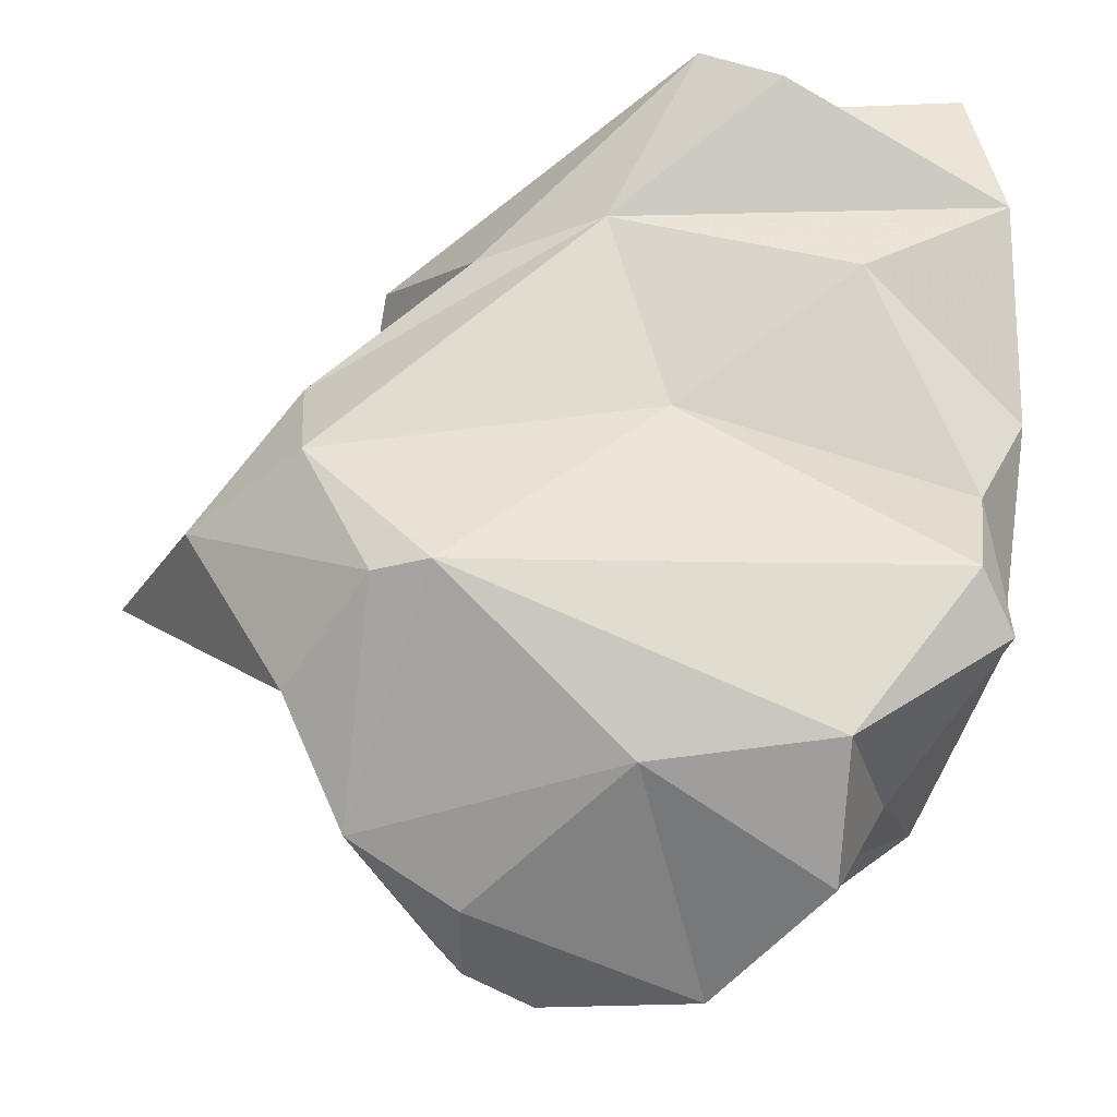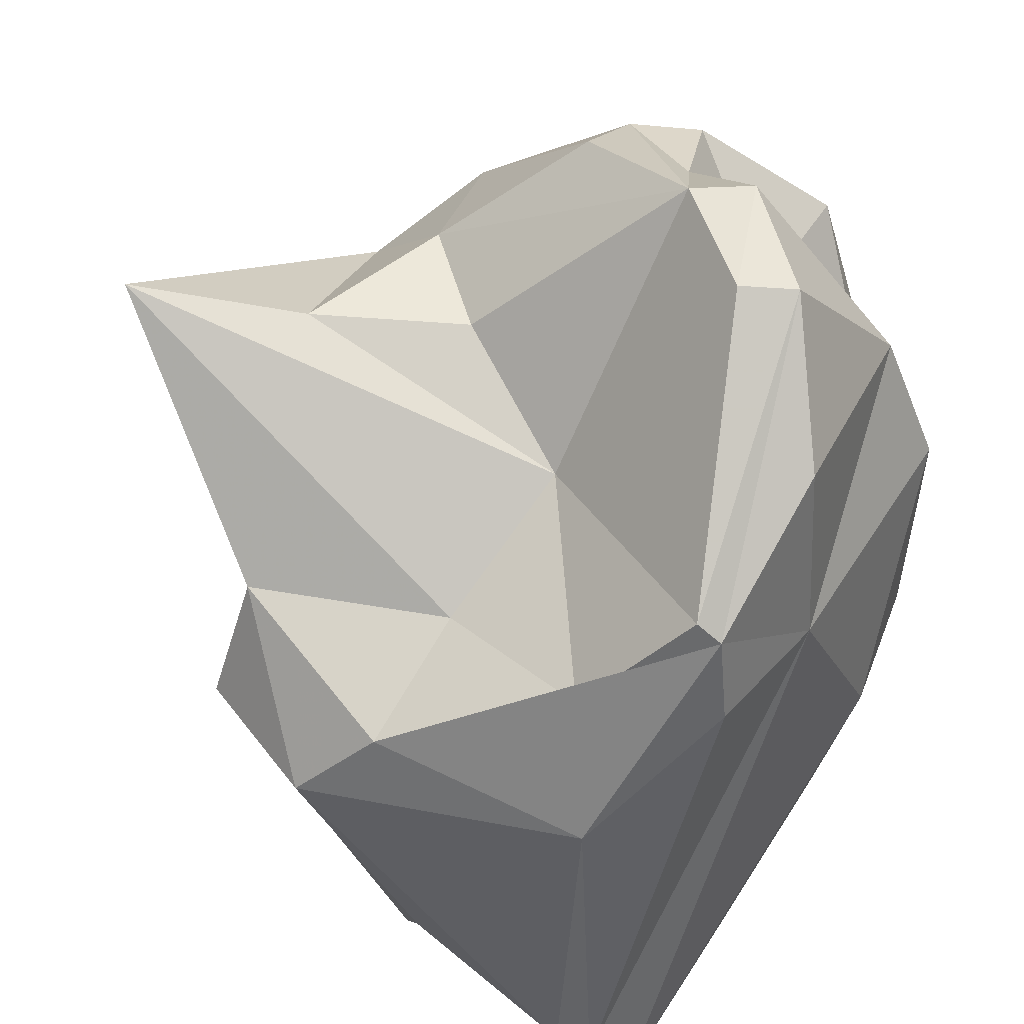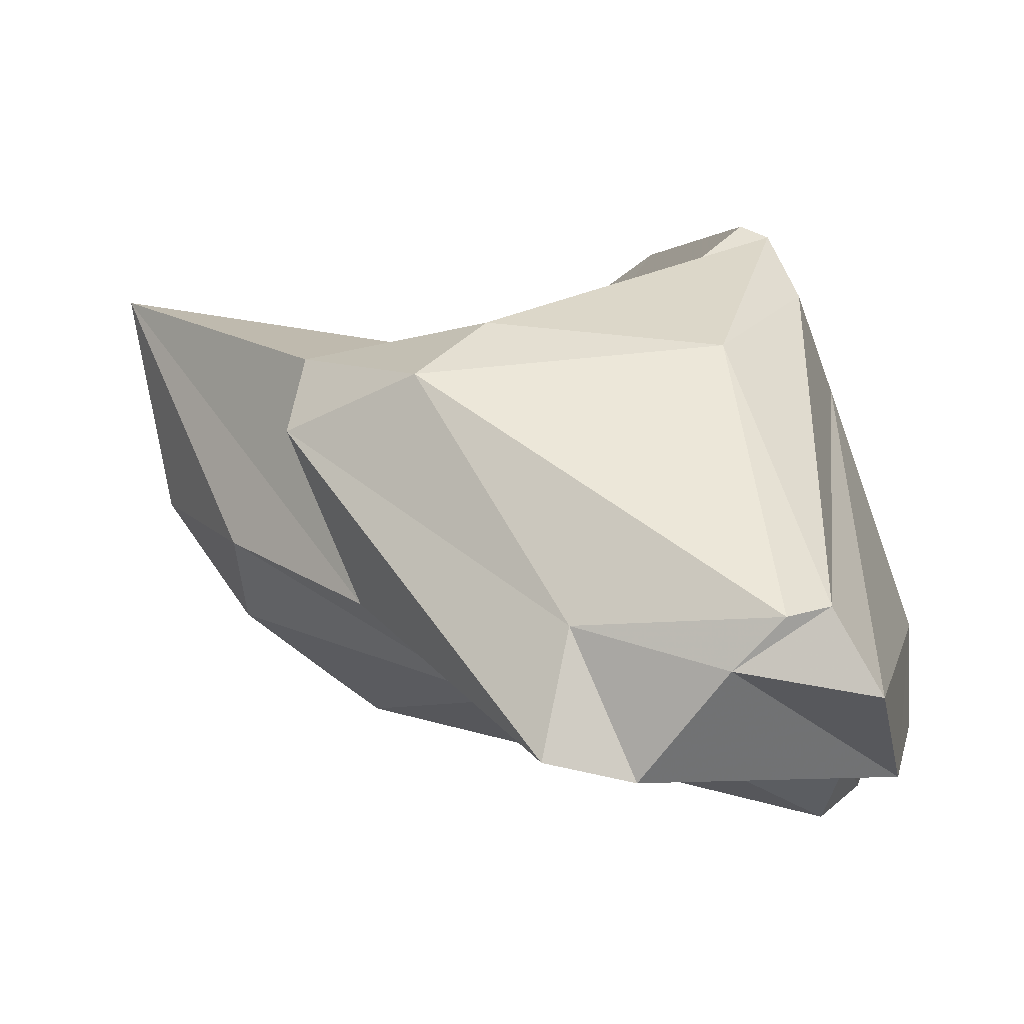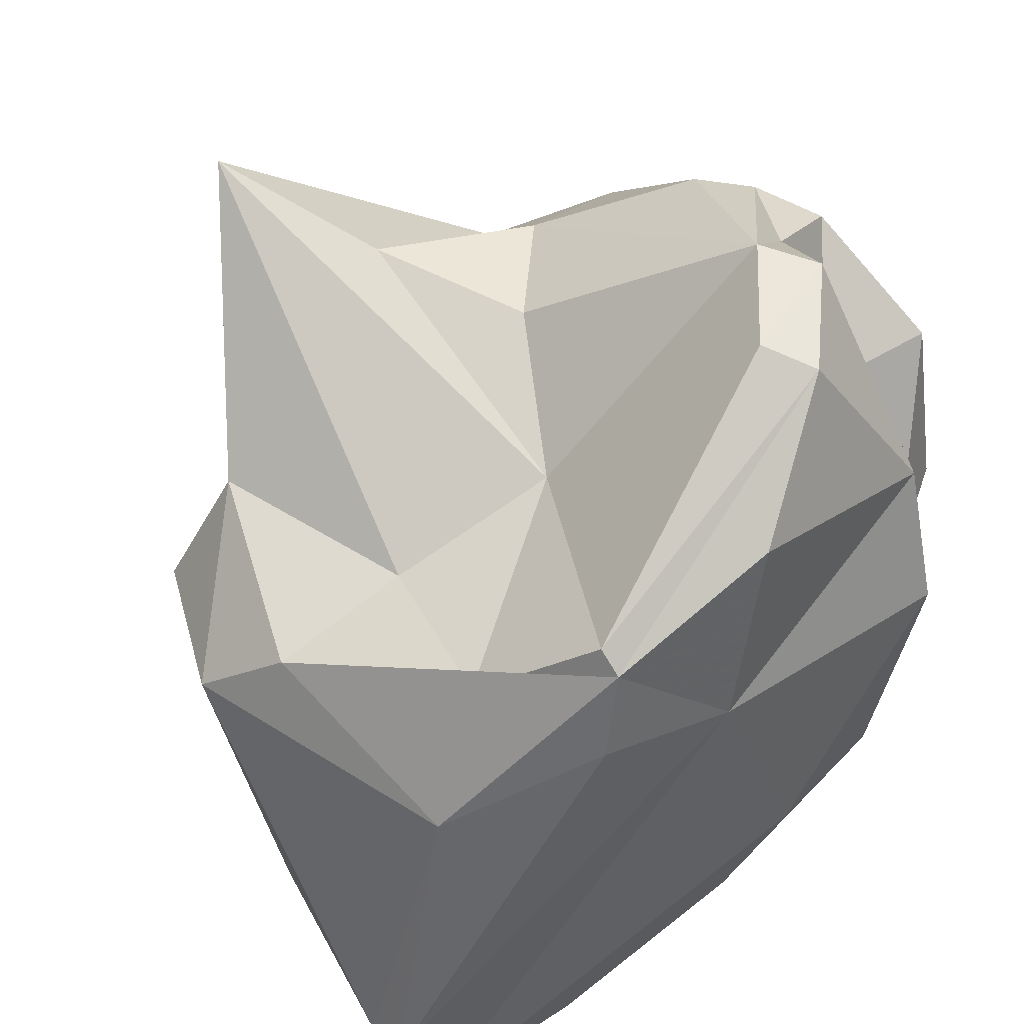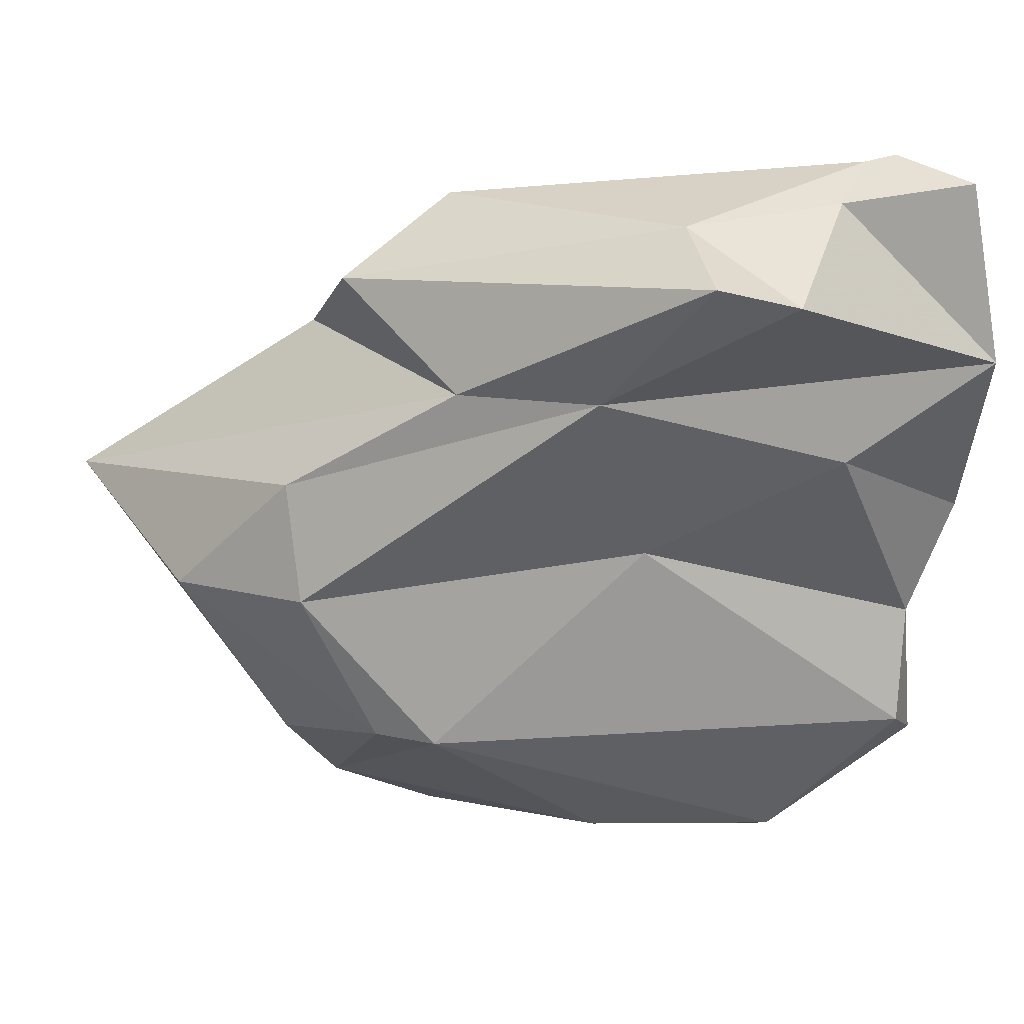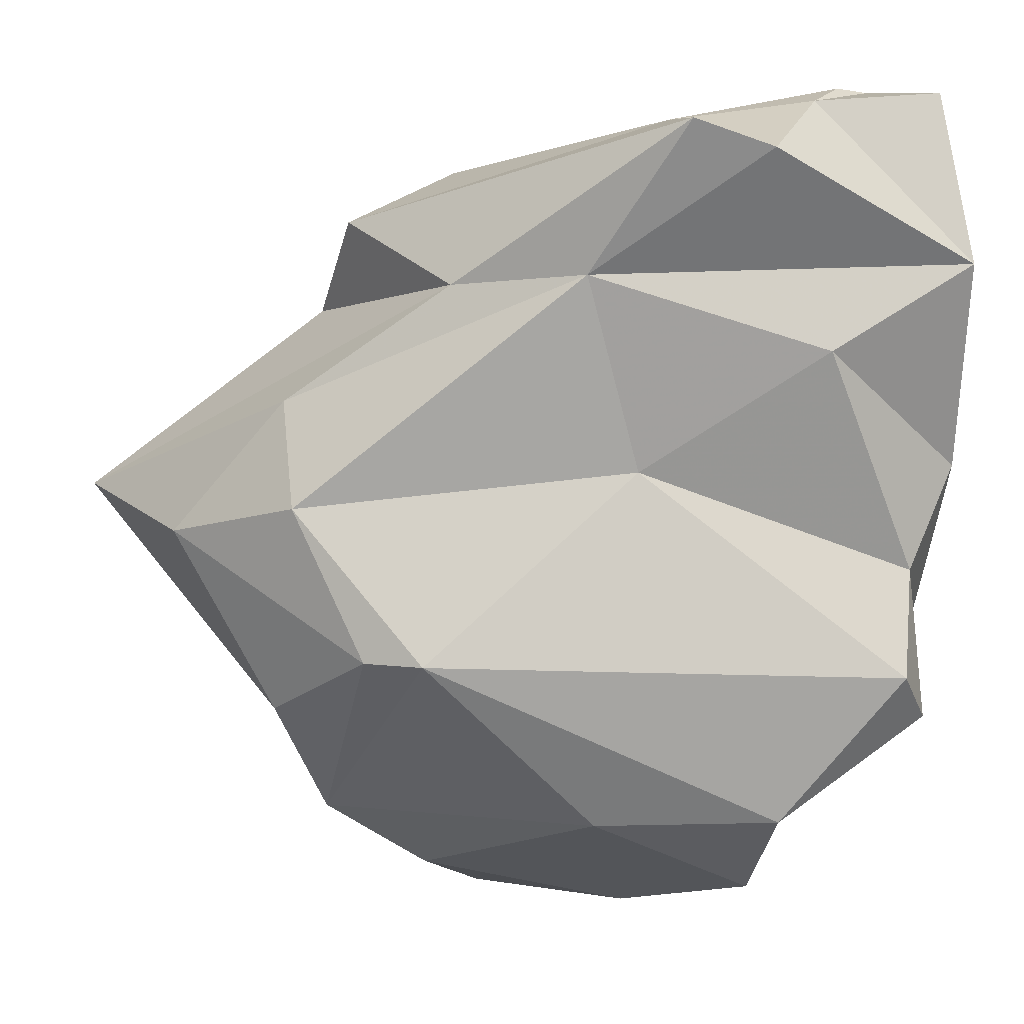
<metadata>
{"format":"obj","ext":"obj","renderer":"f3d","projection":"perspective","resolution":1024,"background":"white","views":[{"elev":-37.5,"azim":-13.9,"up":"+Z"},{"elev":70.0,"azim":26.4,"up":"+Y"},{"elev":-17.4,"azim":4.6,"up":"+Y"},{"elev":66.0,"azim":48.2,"up":"+Y"},{"elev":27.0,"azim":-22.8,"up":"+Z"},{"elev":-0.3,"azim":-20.6,"up":"+Z"}]}
</metadata>
<code>
v 183.3 293.5 68.04
v 184.8 285.6 66.09
v 188.6 284.7 59.21
v 190.7 279.7 61.15
v 188.2 280.8 66.89
v 191.8 290.1 59.73
v 191.4 286.9 55.14
v 188.4 282.5 71
v 189.4 291.8 65.51
v 193.8 278.8 75.26
v 191.5 284.3 78.11
v 192.5 278.3 61.03
v 200.6 277 68.27
v 199.8 279.5 54.76
v 196.4 290.5 52.39
v 195.5 286.8 52.7
v 191.5 288.2 74.95
v 198.9 288.7 72.84
v 196 294.1 55.6
v 194.9 291.4 63.06
v 200.6 297.1 57.17
v 206.2 276.6 54.95
v 198.5 288.2 78.12
v 199 290.4 51.35
v 200.1 290.2 66.6
v 196.2 285.4 80.41
v 200.5 271.8 80.83
v 204.3 287.4 50.64
v 202.8 297.2 56.1
v 203.7 288.5 55.48
v 204.7 290.9 74.27
v 206.7 273 72.71
v 199.7 293.2 54.6
v 198 275.5 75.47
v 203.6 271.3 79.87
v 201.5 276.2 81.46
v 207.5 294.6 70.91
v 203.9 298.1 60.32
v 209.4 282.3 56.25
v 206.7 287.2 77.78
v 205.9 298 59.42
v 206.7 274.4 82.19
v 207 281.1 51.88
v 209 295.6 64.55
v 208.4 275.9 83.01
v 209.1 291 56.73
v 209.6 291.1 72.46
v 209.9 276.3 82.98
v 210.2 273.8 60.52
v 208.6 294.1 71.01
v 211.8 275.3 58.95
v 212 286.5 57.95
v 210.9 289.1 67.54
v 211.1 275.1 64.58
v 211.4 273.4 82.6
v 213.2 279.3 61.36
v 212.2 272.2 76.06
v 213.6 280 66.13
v 213.2 275.5 68.62
g foo
f 14 22 12
f 7 4 3
f 12 4 7
f 14 12 7
f 43 22 14
f 16 14 7
f 28 14 16
f 43 14 28
f 7 15 16
f 24 16 15
f 28 16 24
f 5 2 4
f 12 5 4
f 13 12 49
f 49 12 22
f 51 49 22
f 3 4 2
f 43 39 22
f 39 51 22
f 3 6 7
f 39 28 30
f 43 28 39
f 19 7 6
f 19 15 7
f 33 24 15
f 30 24 33
f 30 28 24
f 8 5 34
f 34 5 13
f 2 5 8
f 13 5 12
f 2 8 1
f 49 54 13
f 49 51 54
f 2 1 3
f 56 54 51
f 56 51 39
f 6 3 9
f 9 3 1
f 9 20 6
f 56 39 52
f 20 21 6
f 30 33 39
f 46 52 33
f 52 39 33
f 21 19 6
f 15 19 21
f 15 21 33
f 21 29 33
f 46 33 29
f 34 10 8
f 32 34 13
f 59 32 54
f 8 10 1
f 10 17 1
f 32 13 54
f 59 54 56
f 58 59 56
f 1 25 9
f 20 9 25
f 56 52 58
f 25 21 20
f 38 21 25
f 21 38 29
f 38 41 29
f 41 46 29
f 34 35 27
f 27 10 34
f 57 35 34
f 11 10 27
f 57 34 32
f 57 32 59
f 11 17 10
f 58 57 59
f 1 17 18
f 18 25 1
f 18 31 25
f 52 53 58
f 25 31 37
f 38 25 37
f 52 46 53
f 46 44 53
f 44 46 41
f 36 27 35
f 42 36 35
f 42 35 57
f 11 27 36
f 26 11 36
f 42 57 55
f 55 57 58
f 17 11 26
f 26 23 17
f 55 53 48
f 55 58 53
f 17 23 18
f 18 23 31
f 47 48 53
f 47 53 50
f 44 50 53
f 38 37 41
f 41 37 50
f 44 41 50
f 45 36 42
f 26 36 45
f 48 45 42
f 42 55 48
f 40 23 26
f 40 26 45
f 40 45 48
f 47 40 48
f 31 23 50
f 50 23 40
f 50 40 47
f 50 37 31
g

</code>
